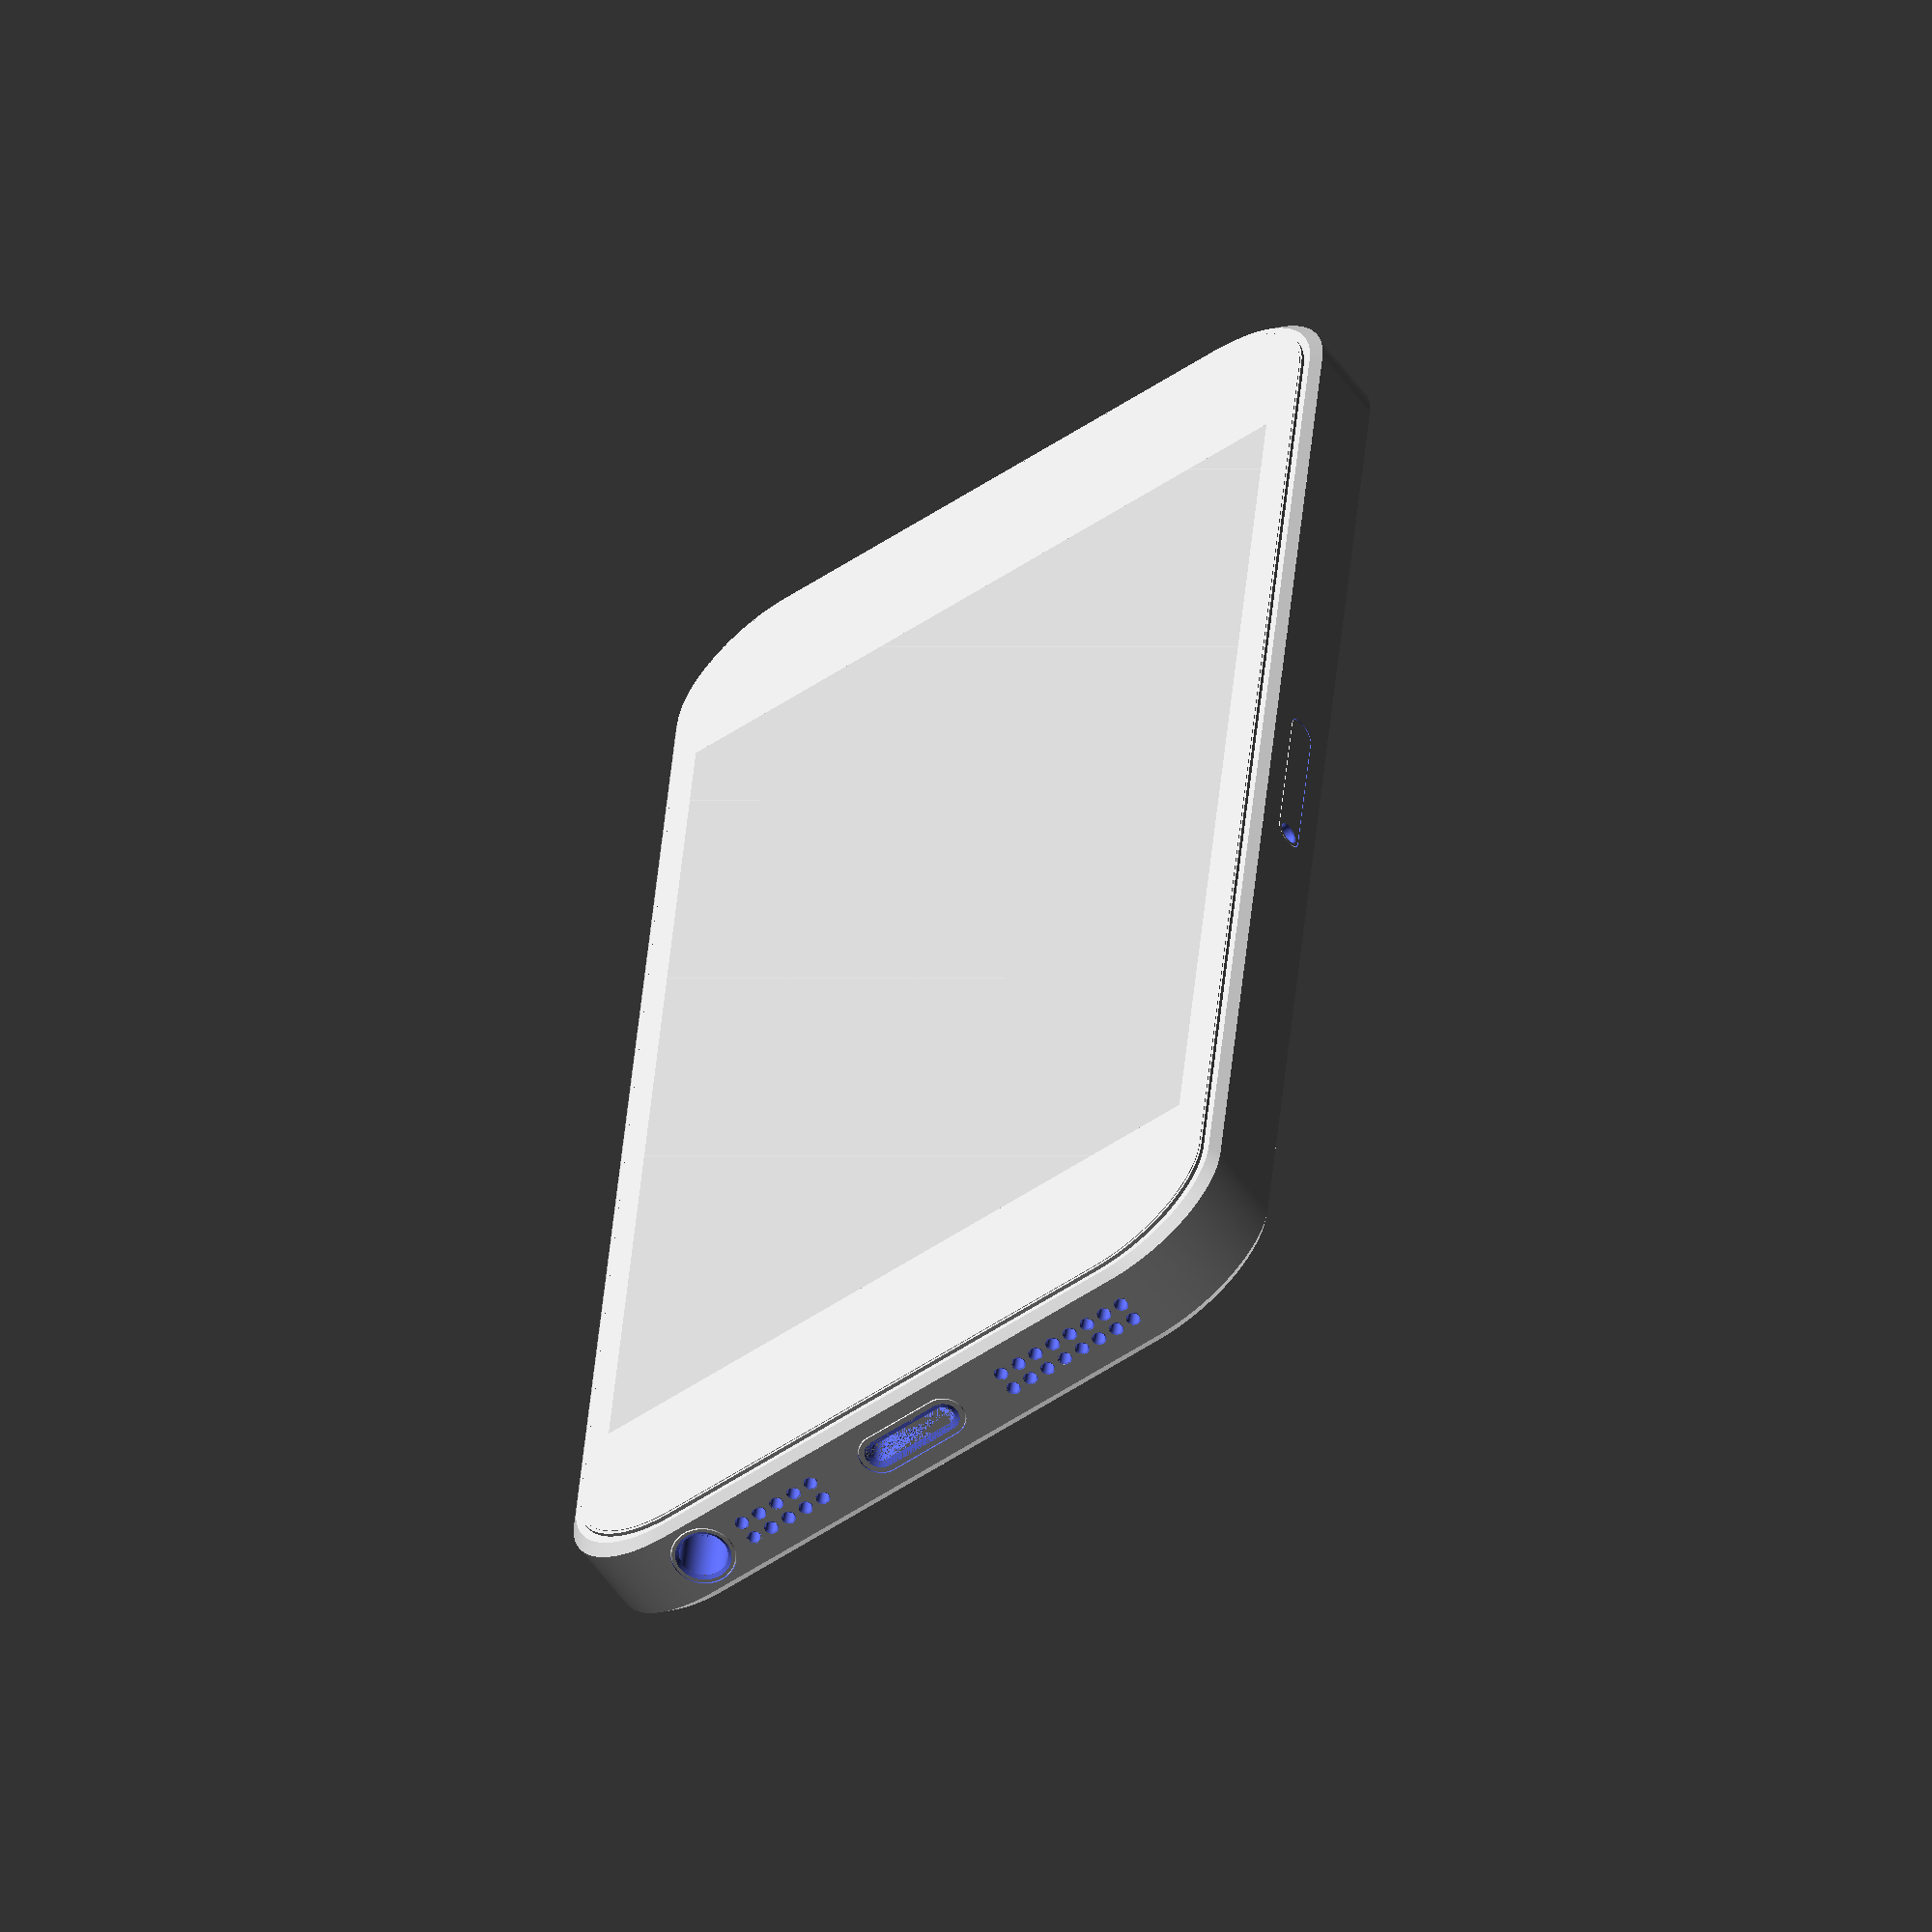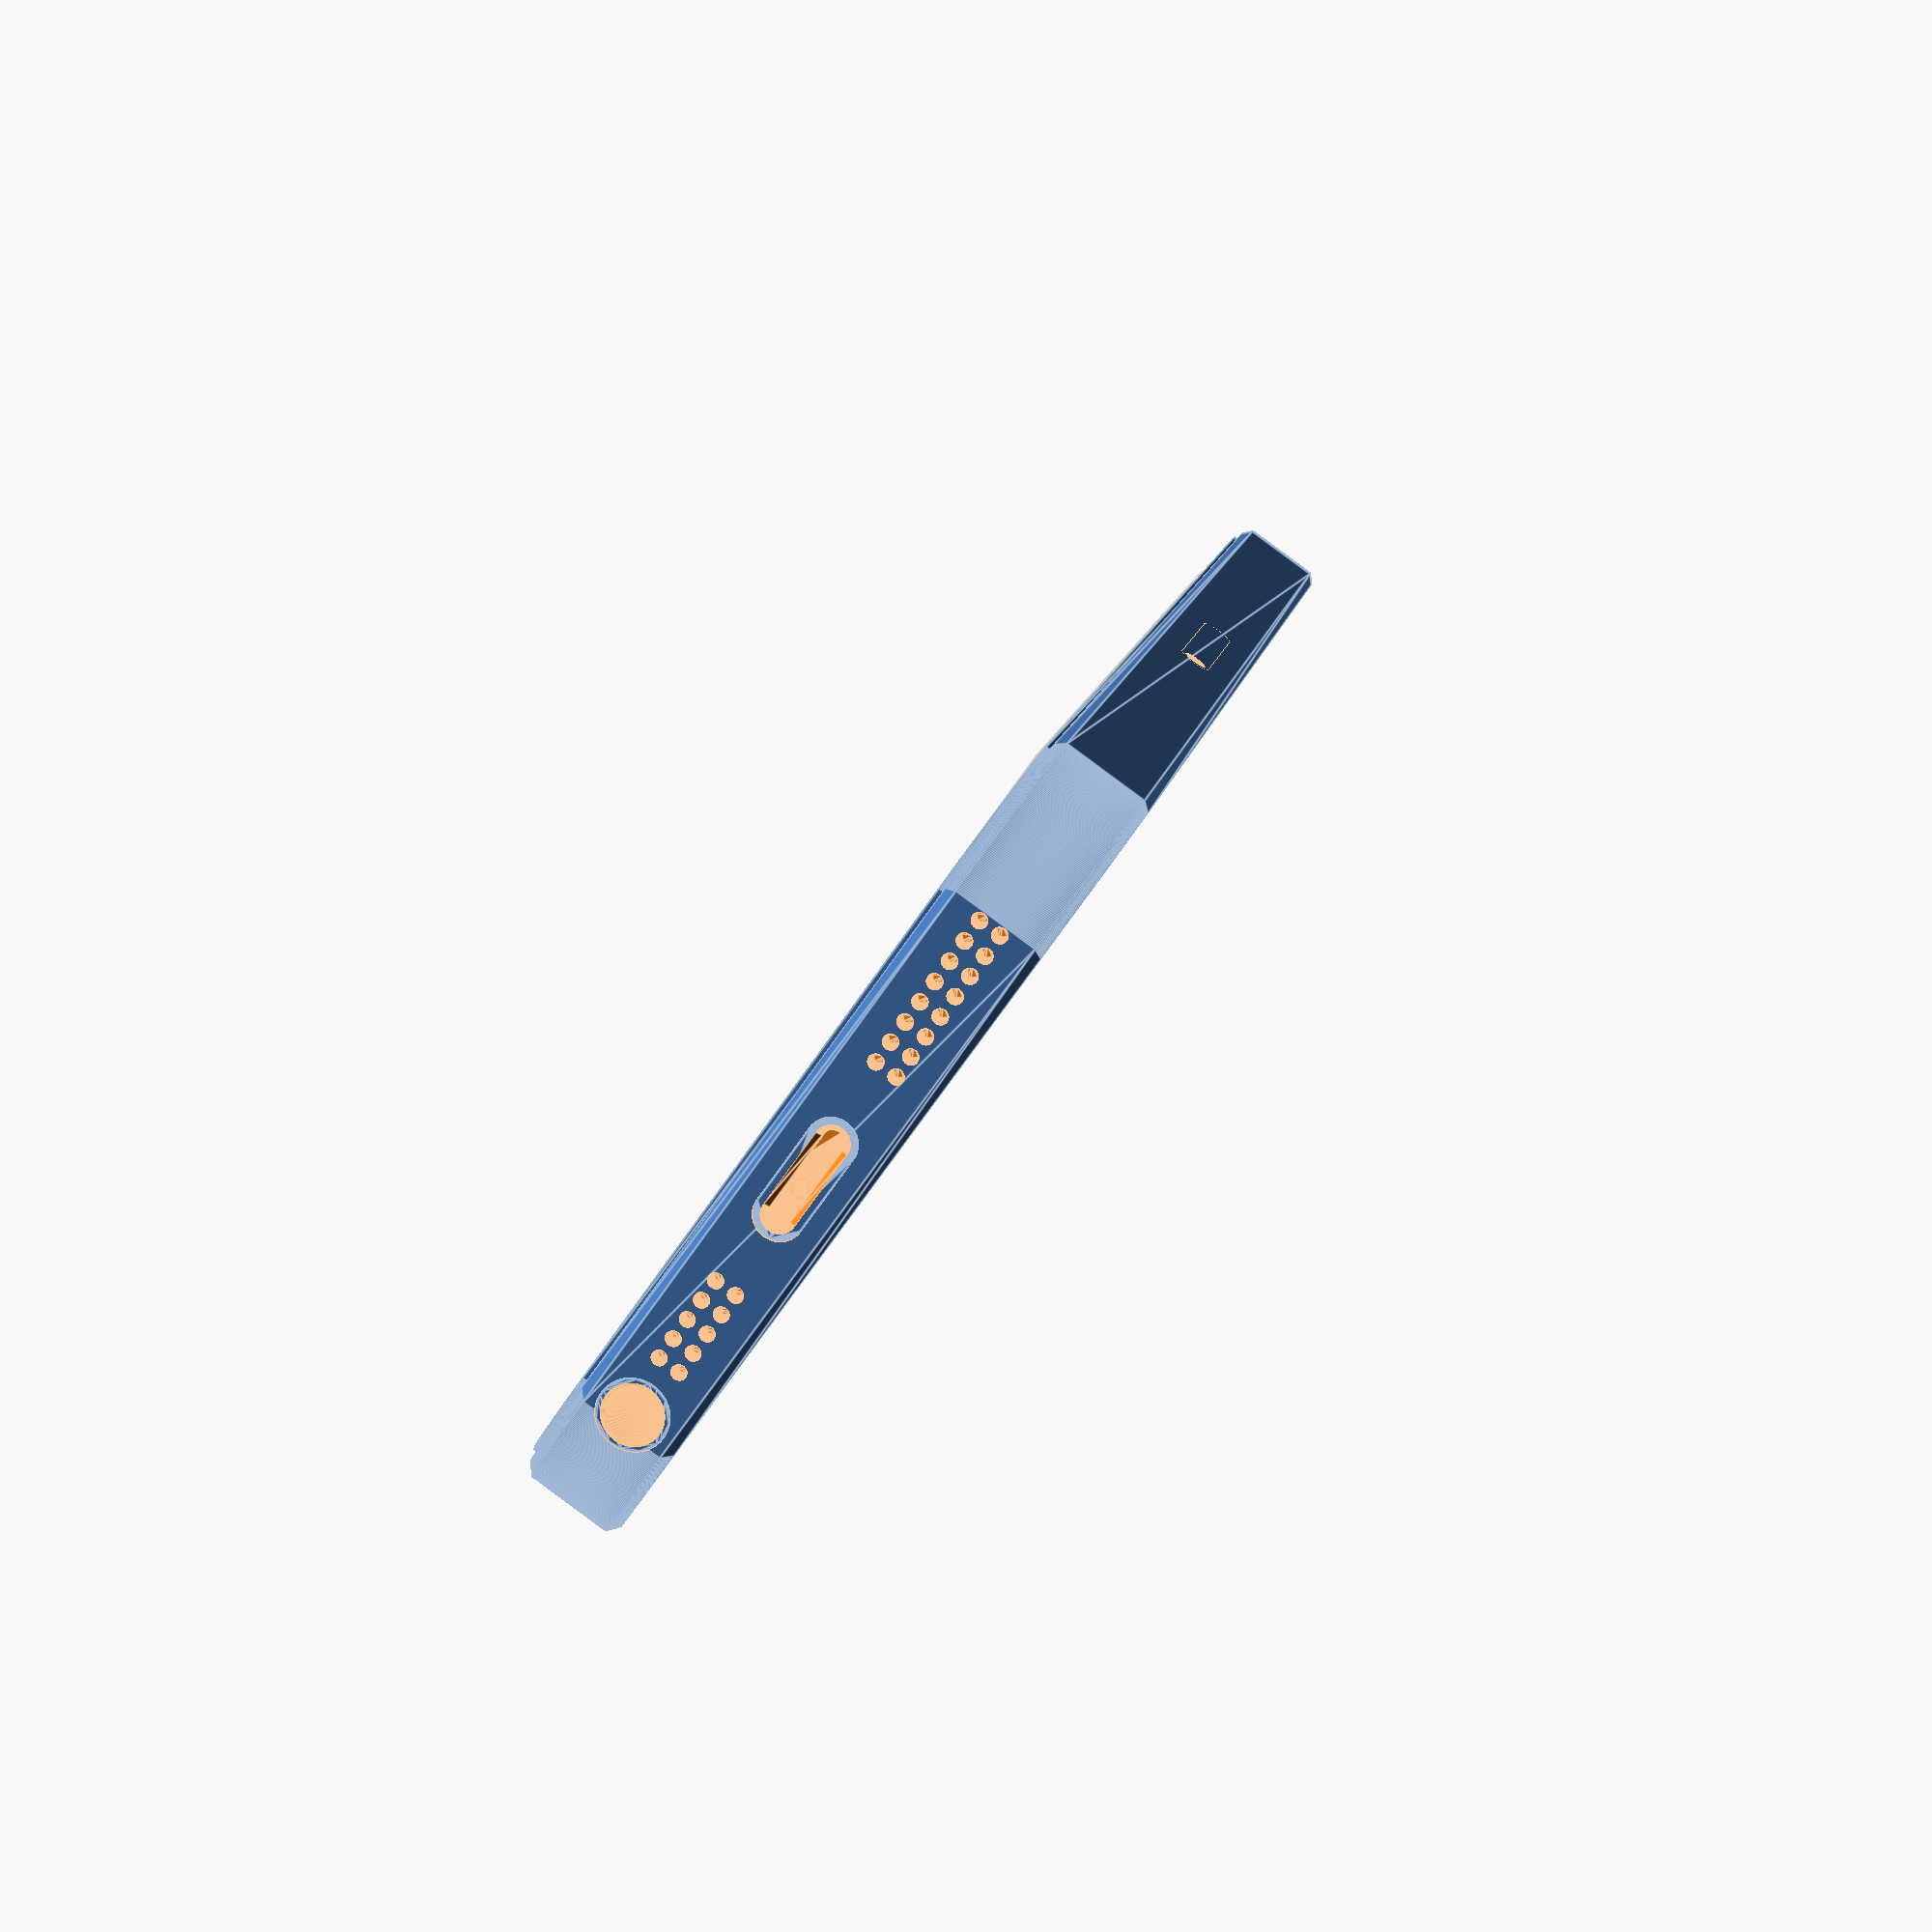
<openscad>
module body_cross_section(){
    translate([9.15 - (123.83/2), 9.15 - (58.57/2), 0]){    
        minkowski(){
            square([123.83 - 9.15*2, 58.57 - 9.15*2], true);
            //assuming r = 9.15
            translate([123.83/2 - 9.15, 58.57/2 - 9.15, 0]){
              circle(r = 9.15, $fn = 500);
            }
        }
    }
}

module body(){
    translate([0, 0, -5.8438/2]){
        linear_extrude(height = 5.8438){
            body_cross_section();
        }
    }
    translate([0, 0, 5.8438/2]){
        linear_extrude(height = 0.6431, scale = [0.989613179359, 0.978039952194]){
            body_cross_section();
        }
    }
    mirror([0, 0, 1]){
        translate([0, 0, 5.8438/2]){
            linear_extrude(height = 0.6431, scale = [0.989613179359, 0.978039952194]){
                body_cross_section();
            }
        }
    }
}

//body
difference(){    
    difference(){
        difference(){
            difference(){
                difference(){
                    difference(){
                        difference(){
                            difference(){
                                difference(){
                                    body();
                                    translate([-30.985, -58.57/2, 0]){
                                        rotate([90, 0,  0]){
                                            cylinder(r = 4.3/2, h = 0.58*2, center = true, $fn = 300);
                                        }
                                    }
                                }
                                translate([-30.985 + 10.29, -58.57/2, 0]){
                                    rotate([90, 0,  0]){
                                        cylinder(r = 4.3/2, h = 0.58*2, center = true, $fn = 300);
                                    }
                                }
                            }
                            ringer_switch_hole();
                        }
                        sleep_wake_button_hole();
                    }
                    sim_tray_outline();
                }
                sim_tool_insert();
            }
            lightning(6.6*2, [1, 1]);
        }
        s_hole_diff();
    }
    audio_jack();
}


//volume up
module volume_up(){
    translate([-30.985, -58.57/2, 0]){
        rotate([90, 0,  0]){
            cylinder(r = 4.23/2, h = 0.42*2, center = true, $fn = 300);
        }
    }
}
volume_up();

//volume down
module volume_down(){
    translate([10.29, 0, 0]){
        volume_up();
    }
}
volume_down();

//volume button bevels
translate([0, -0.42, 0]){
    translate([-30.985, -58.57/2, 0]){
        rotate([90, 0,  0]){
            linear_extrude(height = 0.16, scale = [0.924, 0.924]){
                circle(r = 4.23/2, $fn = 300);
            }
        }
    }
    translate([-30.985 + 10.29, -58.57/2, 0]){
        rotate([90, 0,  0]){
            linear_extrude(height = 0.16, scale = [0.924, 0.924]){
                circle(r = 4.23/2, $fn = 300);
            }
        }
    }
}
translate([0, 0.1, 0]){
    volume_up();
    volume_down();
}

//ringer switch
module ringer_switch(){
    translate([-(5.4-1.12)/2, 0, 0]){
        rotate([90, 0, 0]){
            cylinder(r = 1.12/2, h = 0.63*2, $fn = 200, center = true);
        }
    }
    translate([(5.4-1.12)/2, 0, 0]){
        rotate([90, 0, 0]){
            cylinder(r = 1.12/2, h = 0.63*2, $fn = 200, center = true);
        }
    }
    cube([5.4 - (1.12), 0.63*2, 1.12], center = true);
}
translate([-42.055, -58.57/2, -0.46]){
    scale([1.03, 0.53/0.63, 1]){    
        ringer_switch();
    }
}

//ringer switch bevel 
translate([-42.055, -58.57/2 - 0.58, -0.46]){   
    scale([1.03, 1, 1]){
        rotate([90, 0, 0]){
            translate([-(5.4-1.12)/2, 0, 0]){
                linear_extrude(height = 0.1, center = true, convexity = 10, scale=[0.821, 0.821]){
                    circle(r = 1.12/2, $fn = 200);
                }
            }
            translate([(5.4-1.12)/2, 0, 0]){
                linear_extrude(height = 0.1, center = true, convexity = 10, scale=[0.821, 0.821]){
                    circle(r = 1.12/2, $fn = 200);
                }
            }
            linear_extrude(height = 0.1, center = true, convexity = 10, scale=[1, 0.821]){
                translate([0, 0, 0]){   
                    square([5.4-1.12, 1.12], center = true);
                }
            }
        }
    }
}
translate([-42.055, -58.57/2 + 0.15, -0.46]){
    scale([1.03, 1, 1]){    
        ringer_switch();
    }
}

//ringer switch hole
module ringer_switch_alt(){
    translate([-(5.4-1.12)/2, 0, 0]){
        rotate([90, 0, 0]){
            cylinder(r = 1.42/2, h = 0.63*2, $fn = 200, center = true);
        }
    }
    translate([(5.4-1.12)/2, 0, 0]){
        rotate([90, 0, 0]){
            cylinder(r = 1.42/2, h = 0.63*2, $fn = 200, center = true);
        }
    }
    cube([5.4 - (1.12), 0.63*2, 1.42], center = true);
}
module ringer_switch_hole(){
    translate([-42.055, -58.57/2, 0]){
        hull(){
            translate([0, 0, 0.4]){
                ringer_switch_alt();
            }
            mirror([0, 0, 1]){
                translate([0, 0, 0.4]){
                    ringer_switch_alt();
                }
            }
        }
    }
}

//sleep/wake button
module sleep_wake_button(height, scale){
    hull(){
        translate([0, 3.65, 0]){
            rotate([0, 90 + 180, 0]){
                linear_extrude(height = height, center = true, convexity = 10, scale = scale, $fn = 100){
                    circle(r = 2.1/2, $fn = 200);
                }
            }
        }
        mirror([0, 1, 0]){
            translate([0, 3.65, 0]){
                rotate([0, 90 +180, 0]){
                    linear_extrude(height = height, center = true, convexity = 10, scale = scale, $fn = 100){
                        circle(r = 2.1/2, $fn = 200);
                    }
                }
            }
        }
    }
}
translate([-123.83/2 - 0.48/2, 14.735, 0]){
    sleep_wake_button(0.48, 1);
}
translate([-115.83/2, 14.735, 0]){
    sleep_wake_button(0.48, 1);
}
translate([-123.83/2 - 0.48 - 0.1/2, 14.735, 0]){
    sleep_wake_button(0.1, 1.9/2.1);
}

//sleep/wake button hole
module sleep_wake_button_hole(){
    translate([-123.83/2 - 0.48/2, 14.735, 0]){
        scale([2, 9.5/9.4, 2.2/2.1]){
            sleep_wake_button(0.4, 1);
        }
    }
}

//sim tray
module sim_tray(height, scale, radius){
    hull(){
        translate([(15.57 - 2.3 + (radius - 2.3))/2, 0, 0]){
            rotate([90, 0, 0]) {
                linear_extrude(height = height, center = true, convexity = 10, scale = scale, $fn = 100){
                    circle(r = radius/2, $fn = 200);
                }
            }
        }
        mirror([1, 0, 0]){
            translate([(15.57 - 2.3 + (radius - 2.3))/2, 0, 0]){
                rotate([90, 0, 0]){
                    linear_extrude(height = height, center = true, convexity = 10, scale = scale, $fn = 100){
                        circle(r = radius/2, $fn = 200);
                    }
                }
            }
        }
    }
}

//sim tray gap
module sim_tray_outline(){
    translate([0, 58.57/2 - 0.249, 0]){
        difference(){
            sim_tray(0.5, 1, 2.32);
            sim_tray(0.51, 1, 2.21);
        }
    }
}

//sim tool hole
module sim_tool_insert(){
    translate([(15.57 - 2.3)/2, 58.57/2 - 0.1/2 + 0.01, 0]){
        rotate([90, 0, 0]){
            linear_extrude(height = 0.1 /*2.5*/, center = true, convexity = 10, scale = 0.8823, $fn = 100){
                circle(r = 1.69621/2, $fn = 200);
            }
        }
    }
    translate([(15.57 - 2.3)/2, (58.57/2) - (0.1) - (2.4/2) + 0.1, 0]){
        rotate([90, 0, 0]){
            linear_extrude(height = 2.4 /*2.5*/, center = true, convexity = 10, scale = 1, $fn = 100){
                circle(r = (1.69621 - 0.2)/2, $fn = 200);
            }
        }
    }
}

//lightning port
module lightning(h, s){
    hull(){
        translate([123.83/2, (9.05/2) - (3.36/2), 0]){
            rotate([0, 90, 0]) {
                linear_extrude(height = h, center = true, convexity = 10, twist = 0, scale = s) {
                    circle(r = 3.36/2, $fn = 200);    
                }
            }
        }
        mirror([0, 1, 0]){
            translate([123.83/2, (9.05/2) - (3.36/2), 0]){
                rotate([0, 90, 0]){
                    linear_extrude(height = h, center = true, convexity = 10, twist = 0, scale = s) {
                        circle(r = 3.36/2, $fn = 200);
                    }
                }
            }
        }
    }
}

//lightnig port case
module lightning_case(h, s, t){
    difference(){
        hull(){
            translate([123.83/2, (9.05/2) - (3.36/2), 0]){
                rotate([0, 90, 0]){
                    linear_extrude(height = h, center = true, convexity = 10, twist = 0, scale = s) {
                        circle(r = 3.36/2, $fn = 200);    
                    }
                }
            }
            mirror([0, 1, 0]){
                translate([123.83/2, (9.05/2) - (3.36/2), 0]){
                    rotate([0, 90, 0]){
                        linear_extrude(height = h, center = true, convexity = 10, twist = 0, scale = s) {
                            circle(r = 3.36/2, $fn = 200);
                        }
                    }
                }
            }
        }
        hull(){
            translate([123.83/2, 5.7/2, 0]){
                rotate([0, 90, 0]){
                    linear_extrude(height = h + 0.01, center = true, convexity = 10, twist = 0, scale = t) {
                        circle(r = 1.49/2, $fn = 200);    
                    }
                }
            }
            mirror([0, 1, 0]){
                translate([123.83/2, 5.7/2, 0]){
                    rotate([0, 90, 0]){
                        linear_extrude(height = h + 0.01, center = true, convexity = 10, twist = 0, scale = t) {
                            circle(r = 1.49/2, $fn = 200);
                        }
                    }
                }
            }
        }
    }
}
translate([-0.125, 0, 0]){
    lightning_case(0.25, [0.95, 0.95], [1.6, 1.6]);    
}
translate([-3.3 - 0.25, 0, 0]){
    lightning_case(6.6, [1, 1], [1.05, 1.05]);    
}

//speaker + bottom mic
module s_hole(r, h){
    for(i = [8.631:1.55375:19.50725]){
        translate([123.83/2 - 0.05 + 0.001, i, 0.753125]){
            rotate([0, 90, 180]){
                linear_extrude(height = h, center = true, convexity = 10, twist = 0, scale = 0.815455594002) {
                    circle(r = r, $fn = 200);
                }
            }
        }
    }
}

module s_hole_diff(){
    s_hole(0.541875, 0.1);
    mirror([0, 0, 1]) {
        s_hole(0.541875, 0.1);
    }
    s_hole(0.491875, 2.5);
    mirror([0, 0, 1]) {
        s_hole(0.491875, 2.5);
    }
    intersection(){
        rotate([180, 0, 0]) {
            s_hole(0.541875, 0.1);
            mirror([0, 0, 1]) {
                s_hole(0.541875, 0.1);
            }
            s_hole(0.491875, 2.5);
            mirror([0, 0, 1]) {
                s_hole(0.491875, 2.5);
            }
        }
        translate([123.83/2, -11.725, 0]){
            cube([10, 7.5, 3], true);    
        }
    }
}

//audio jack
module audio_jack(){
    translate([123.83/2, -58.7/2 + 10.45, 0]){
        rotate([0, 90, 0]) {
            linear_extrude(height = 14.47*2 + 0.1, center = true, convexity = 10, twist = 0, scale = 1) {
                circle(r = 4.83/2, $fn = 200);
            }
        }
    }
}

//audio jack case
module audio_jack_case(h, s, t){
    difference(){
        translate([123.83/2, -58.7/2 + 10.45, 0]){
            rotate([0, 90, 0]) {
                linear_extrude(height = h, center = true, convexity = 10, twist = 0, scale = s) {
                    circle(r = 4.83/2, $fn = 200);
                }
            }
        }
        translate([123.83/2, -58.7/2 + 10.45, 0]){
            rotate([0, 90, 0]) {
                linear_extrude(height = h + 0.01, center = true, convexity = 10, twist = 0, scale = t) {
                    circle(r = (4.83/2) - 0.63, $fn = 200);
                }
            }
        }
    }
}
translate([-0.1, 0, 0]){
    audio_jack_case(0.2, [0.96, 0.96], [1.16, 1.16]);    
}
translate([-(14.47/2) - 0.2/2, 0, 0]){
    audio_jack_case(14.47 - 0.2, [1, 1], [1.005, 1.005]);    
}

//temp screen
translate([0, 0, 7.13/2 + 0.67]) {
    %cube([90.39, 51.7, 0.001], true);
}

//screen
scale([0.982, 0.961, 1]) {
    translate([0, 0, 7.13/2]) {
        linear_extrude(height = 0.57, center = true, convexity = 10, twist = 0) {
            body_cross_section();
        }
    }
}
scale([0.978, 0.956, 1]) {
    translate([0, 0, 7.13/2]) {
        linear_extrude(height = 0.67, center = true, convexity = 10, twist = 0) {
            body_cross_section();
        }
    }
}
</openscad>
<views>
elev=239.6 azim=275.0 roll=143.8 proj=o view=solid
elev=90.8 azim=106.0 roll=53.6 proj=p view=edges
</views>
